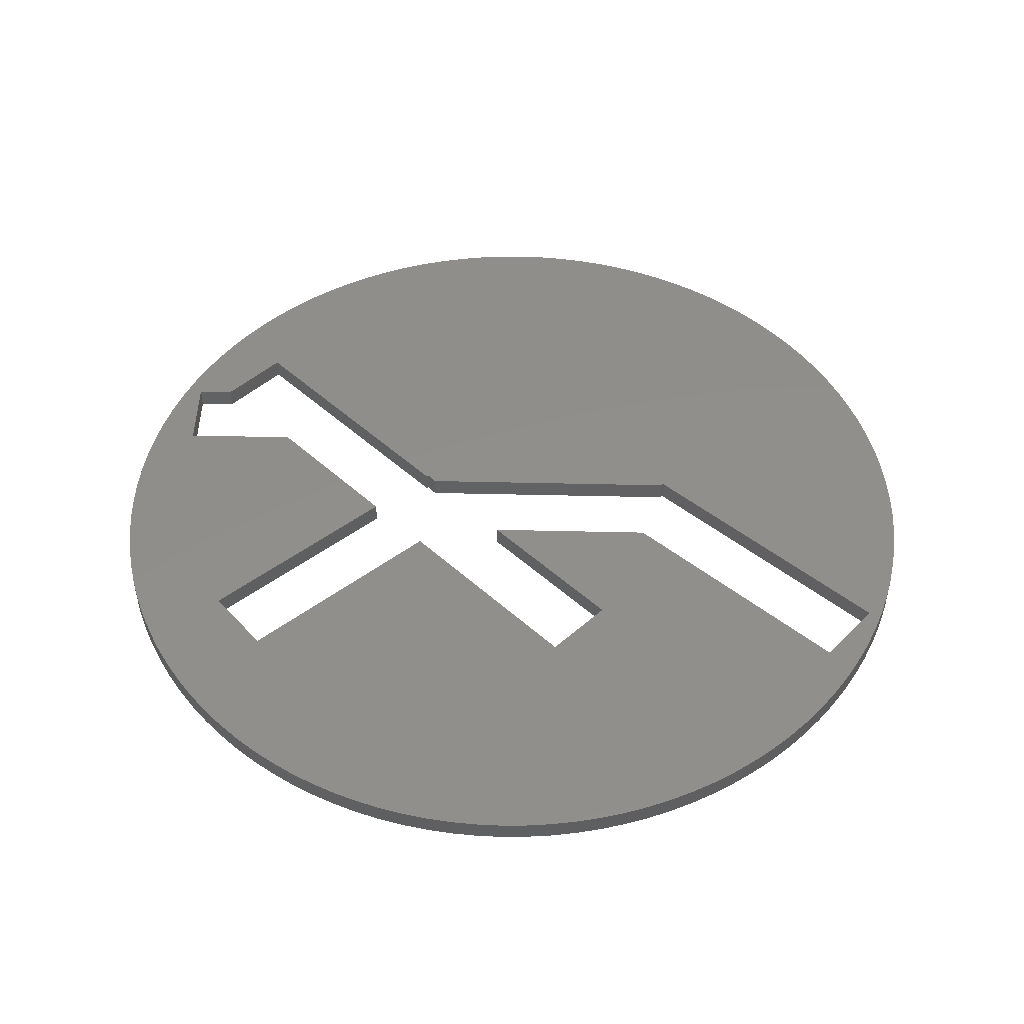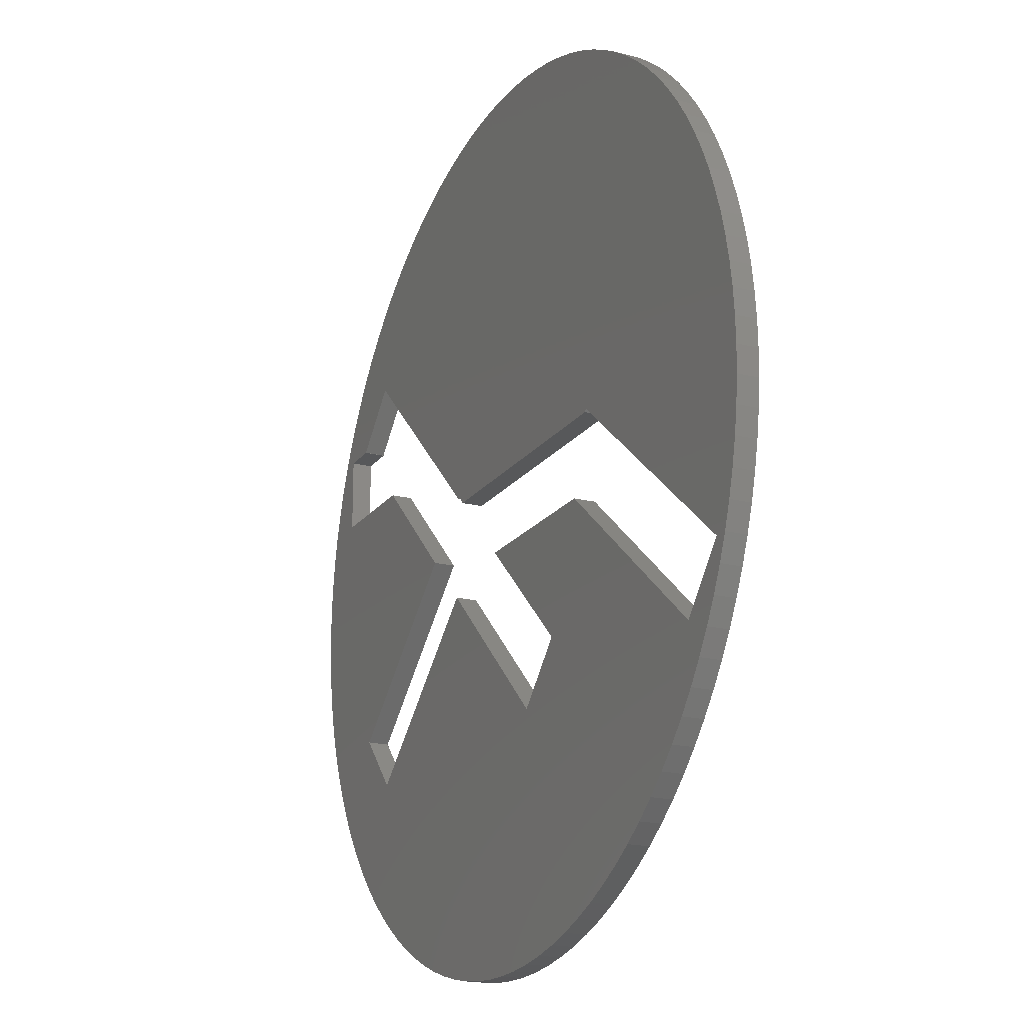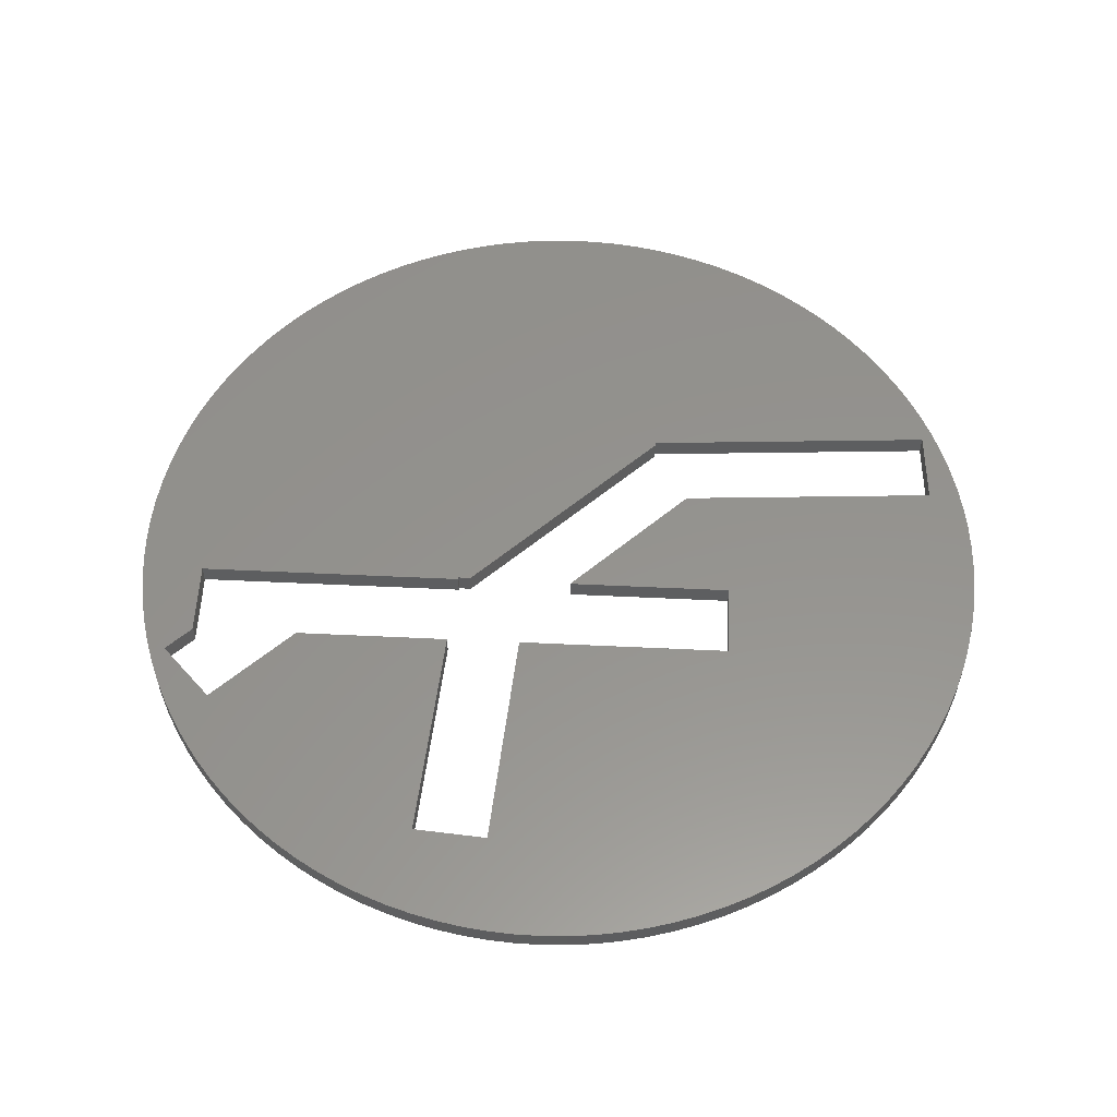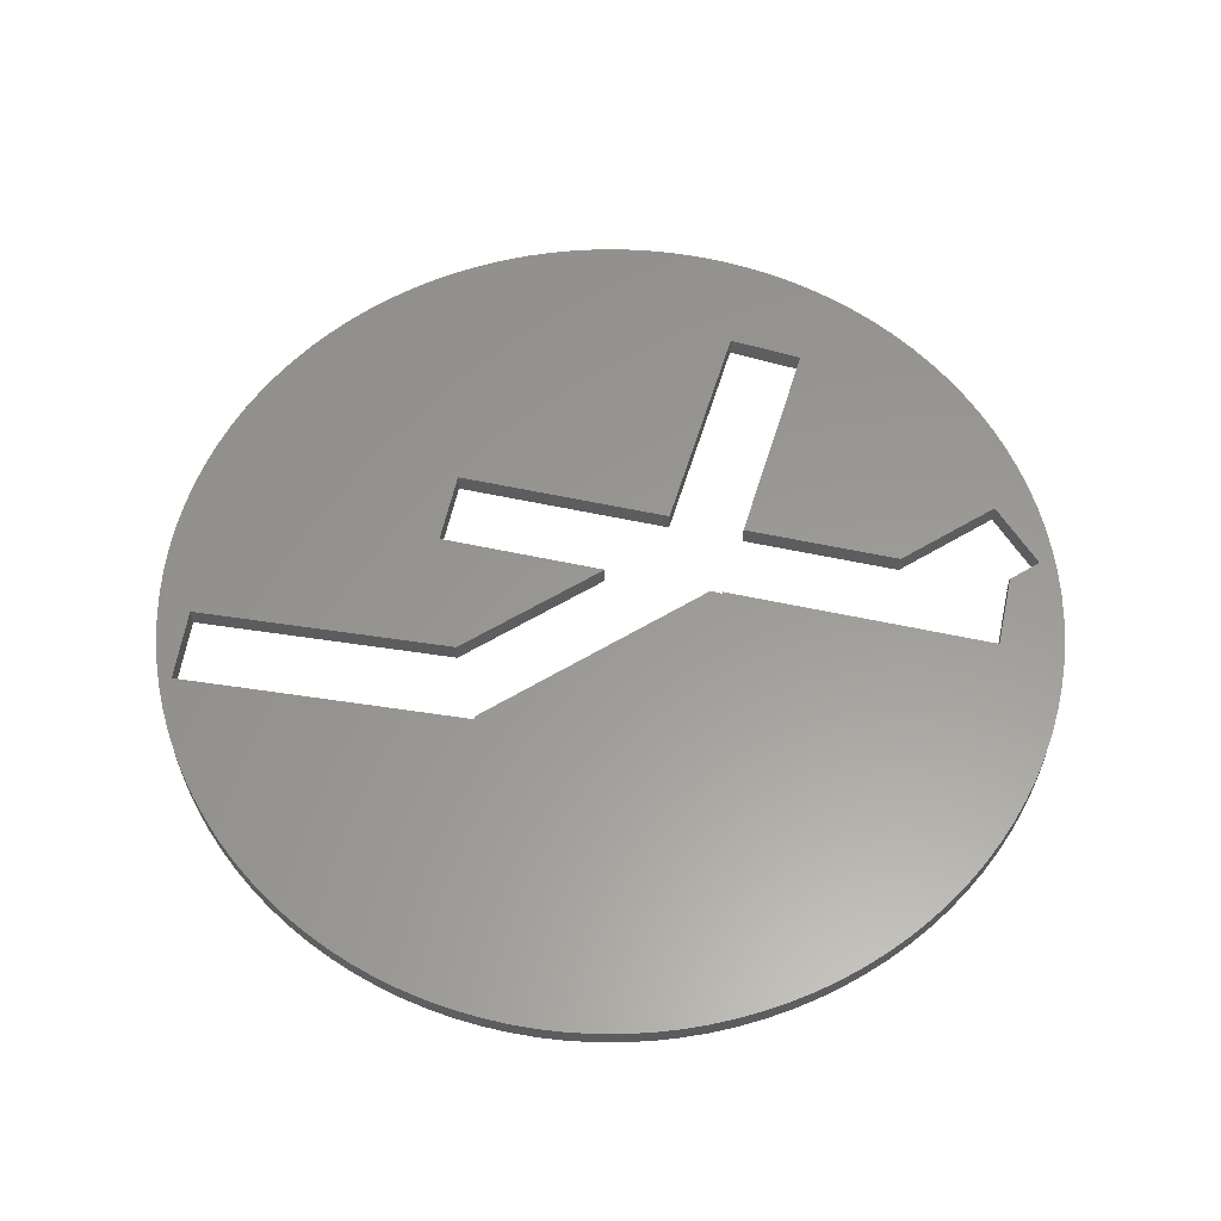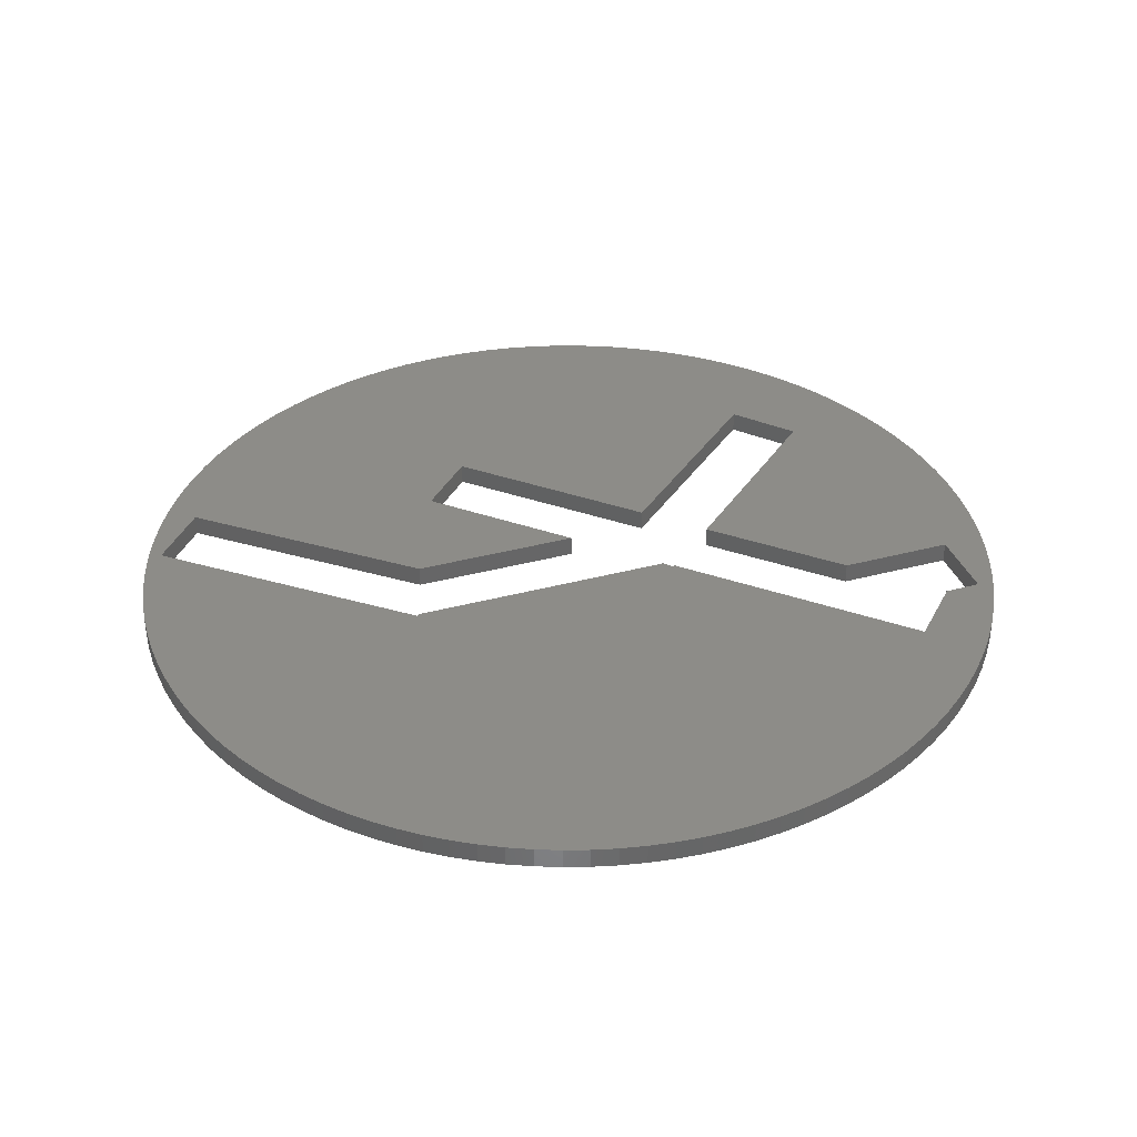
<metadata>
{"format":"stl","ext":"stl","renderer":"f3d","projection":"perspective","resolution":1024,"background":"white","views":[{"elev":47.8,"azim":1.5,"up":"+Z"},{"elev":-19.6,"azim":64.6,"up":"+Y"},{"elev":56.4,"azim":-41.1,"up":"+Z"},{"elev":59.4,"azim":148.5,"up":"+Z"},{"elev":36.1,"azim":160.7,"up":"+Z"}]}
</metadata>
<code>
# stl→obj: 264 verts, 528 faces
v -34.2 0 0
v -34.14 1.989 0
v -34.14 -1.989 0
v -33.97 3.97 0
v -33.68 5.939 0
v -33.28 7.887 0
v -32.76 9.809 0
v -32.14 11.7 0
v -31.4 13.55 0
v -30.56 15.35 0
v -29.62 17.1 0
v -29.9 13.9 0
v -28.57 18.79 0
v -27.1 13.92 0
v -20.42 27.43 0
v -18.79 28.57 0
v -21.98 26.2 0
v -23.08 18.1 0
v -11.7 32.14 0
v -9.809 32.76 0
v -17.1 29.62 0
v -15.35 30.56 0
v 13.9 2.883 0
v 34.14 -1.989 0
v 33.97 -3.97 0
v 8.1 -11.92 0
v 24.88 -23.47 0
v 4.077 -16.1 0
v 26.2 -21.98 0
v -8.053 -4.419 0
v 17.1 -29.62 0
v 18.79 -28.57 0
v 20.42 -27.43 0
v 21.98 -26.2 0
v 23.47 -24.88 0
v 33.68 -5.939 0
v 33.28 -7.887 0
v 32.76 -9.809 0
v 27.43 -20.42 0
v 28.57 -18.79 0
v -7.749 3.594 0
v 31.4 13.55 0
v 32.14 11.7 0
v -7.136 2.9 0
v 32.76 9.809 0
v 0 34.2 0
v 1.989 34.14 0
v 33.68 5.939 0
v 33.97 3.97 0
v -1.989 34.14 0
v 27.34 -16.09 0
v -1.269 -2.9 0
v 11.76 -2.9 0
v 31.09 -11.66 0
v 32.14 -11.7 0
v 31.4 -13.55 0
v 28.57 18.79 0
v 29.62 17.1 0
v 30.56 -15.35 0
v 29.62 -17.1 0
v 24.88 23.47 0
v 26.2 21.98 0
v 23.47 24.88 0
v 21.98 26.2 0
v 20.42 27.43 0
v 15.35 30.56 0
v 17.1 29.62 0
v 13.55 31.4 0
v -3.97 -33.97 0
v -21.25 -16.09 0
v -1.989 -34.14 0
v 0 -34.2 0
v 1.989 -34.14 0
v 3.97 -33.97 0
v 5.939 -33.68 0
v 7.887 -33.28 0
v 9.809 -32.76 0
v 11.7 -32.14 0
v 13.55 -31.4 0
v 15.35 -30.56 0
v -5.939 -33.68 0
v -7.887 -33.28 0
v -9.809 -32.76 0
v -11.7 -32.14 0
v -13.55 -31.4 0
v -15.35 -30.56 0
v -17.1 -29.62 0
v -18.79 -28.57 0
v -20.42 -27.43 0
v -21.98 -26.2 0
v -23.47 -24.88 0
v -24.88 -23.47 0
v -26.2 -21.98 0
v -27.43 -20.42 0
v -28.57 -18.79 0
v -29.62 -17.1 0
v -30.56 -15.35 0
v -31.4 -13.55 0
v -32.14 -11.7 0
v -32.76 -9.809 0
v -33.28 -7.887 0
v -33.68 -5.939 0
v -33.97 -3.97 0
v -21.05 8.1 0
v -29.9 8.1 0
v -13.55 31.4 0
v -12.24 -0.383 0
v -25.09 -11.75 0
v 11.7 32.14 0
v -7.886 3.472 0
v 18.79 28.57 0
v 27.43 20.42 0
v -3.97 33.97 0
v 30.56 15.35 0
v 13.9 2.9 0
v -7.887 33.28 0
v 13.88 2.9 0
v -5.939 33.68 0
v 13.66 3.087 0
v 3.97 33.97 0
v 5.939 33.68 0
v 7.887 33.28 0
v 9.809 32.76 0
v -27.43 20.42 0
v -26.2 21.98 0
v -24.88 23.47 0
v -23.47 24.88 0
v -27.08 13.9 0
v 33.28 7.887 0
v 13.5 2.9 0
v 34.14 1.989 0
v 34.2 0 0
v -34.2 0 1.6
v -34.14 1.989 1.6
v -34.14 -1.989 1.6
v -33.97 -3.97 1.6
v -33.68 -5.939 1.6
v -33.28 -7.887 1.6
v -32.76 -9.809 1.6
v -32.14 -11.7 1.6
v -31.4 -13.55 1.6
v -30.56 -15.35 1.6
v -29.62 -17.1 1.6
v -28.57 -18.79 1.6
v -27.43 -20.42 1.6
v -26.2 -21.98 1.6
v -24.88 -23.47 1.6
v -23.47 -24.88 1.6
v -21.98 -26.2 1.6
v -20.42 -27.43 1.6
v -18.79 -28.57 1.6
v -17.1 -29.62 1.6
v -15.35 -30.56 1.6
v -13.55 -31.4 1.6
v -11.7 -32.14 1.6
v -9.809 -32.76 1.6
v -7.887 -33.28 1.6
v -5.939 -33.68 1.6
v -3.97 -33.97 1.6
v -1.989 -34.14 1.6
v 0 -34.2 1.6
v 1.989 -34.14 1.6
v 3.97 -33.97 1.6
v 5.939 -33.68 1.6
v 7.887 -33.28 1.6
v 9.809 -32.76 1.6
v 11.7 -32.14 1.6
v 13.55 -31.4 1.6
v 15.35 -30.56 1.6
v 17.1 -29.62 1.6
v 18.79 -28.57 1.6
v 20.42 -27.43 1.6
v 21.98 -26.2 1.6
v 23.47 -24.88 1.6
v 24.88 -23.47 1.6
v 26.2 -21.98 1.6
v 27.43 -20.42 1.6
v 28.57 -18.79 1.6
v 29.62 -17.1 1.6
v 30.56 -15.35 1.6
v 31.4 -13.55 1.6
v 32.14 -11.7 1.6
v 32.76 -9.809 1.6
v 33.28 -7.887 1.6
v 33.68 -5.939 1.6
v 33.97 -3.97 1.6
v 34.14 -1.989 1.6
v 34.2 0 1.6
v 34.14 1.989 1.6
v 33.97 3.97 1.6
v 33.68 5.939 1.6
v 33.28 7.887 1.6
v 32.76 9.809 1.6
v 32.14 11.7 1.6
v 31.4 13.55 1.6
v 30.56 15.35 1.6
v 29.62 17.1 1.6
v 28.57 18.79 1.6
v 27.43 20.42 1.6
v 26.2 21.98 1.6
v 24.88 23.47 1.6
v 23.47 24.88 1.6
v 21.98 26.2 1.6
v 20.42 27.43 1.6
v 18.79 28.57 1.6
v 17.1 29.62 1.6
v 15.35 30.56 1.6
v 13.55 31.4 1.6
v 11.7 32.14 1.6
v 9.809 32.76 1.6
v 7.887 33.28 1.6
v 5.939 33.68 1.6
v 3.97 33.97 1.6
v 1.989 34.14 1.6
v 0 34.2 1.6
v -1.989 34.14 1.6
v -3.97 33.97 1.6
v -5.939 33.68 1.6
v -7.887 33.28 1.6
v -9.809 32.76 1.6
v -11.7 32.14 1.6
v -13.55 31.4 1.6
v -15.35 30.56 1.6
v -17.1 29.62 1.6
v -18.79 28.57 1.6
v -20.42 27.43 1.6
v -21.98 26.2 1.6
v -23.47 24.88 1.6
v -24.88 23.47 1.6
v -26.2 21.98 1.6
v -27.43 20.42 1.6
v -28.57 18.79 1.6
v -29.62 17.1 1.6
v -30.56 15.35 1.6
v -31.4 13.55 1.6
v -32.14 11.7 1.6
v -32.76 9.809 1.6
v -33.28 7.887 1.6
v -33.68 5.939 1.6
v -33.97 3.97 1.6
v -29.9 13.9 1.6
v -29.9 8.1 1.6
v -27.08 13.9 1.6
v -27.1 13.92 1.6
v -23.08 18.1 1.6
v -7.886 3.472 1.6
v -7.749 3.594 1.6
v -7.136 2.9 1.6
v 13.5 2.9 1.6
v 13.66 3.087 1.6
v 13.88 2.9 1.6
v 13.9 2.9 1.6
v 13.9 2.883 1.6
v 31.09 -11.66 1.6
v 27.34 -16.09 1.6
v 11.76 -2.9 1.6
v -1.269 -2.9 1.6
v 8.1 -11.92 1.6
v 4.077 -16.1 1.6
v -8.053 -4.419 1.6
v -21.25 -16.09 1.6
v -25.09 -11.75 1.6
v -12.24 -0.383 1.6
v -21.05 8.1 1.6
f 1 2 3
f 3 2 4
f 3 4 5
f 3 5 6
f 3 6 7
f 3 7 8
f 3 8 9
f 3 9 10
f 3 10 11
f 12 11 13
f 14 15 16
f 14 17 15
f 18 19 20
f 18 21 22
f 23 24 25
f 26 27 28
f 26 29 27
f 30 28 31
f 28 32 31
f 28 33 32
f 28 34 33
f 28 35 34
f 23 25 36
f 23 36 37
f 23 37 38
f 26 39 29
f 26 40 39
f 41 42 43
f 44 43 45
f 18 46 47
f 23 48 49
f 18 50 46
f 51 52 53
f 18 42 41
f 54 55 56
f 18 57 58
f 51 59 60
f 18 61 62
f 18 63 61
f 18 64 63
f 18 65 64
f 28 27 35
f 18 66 67
f 18 68 66
f 30 69 70
f 30 71 69
f 30 72 71
f 30 73 72
f 30 74 73
f 30 75 74
f 30 76 75
f 30 77 76
f 30 78 77
f 30 79 78
f 30 80 79
f 70 69 81
f 3 81 82
f 3 82 83
f 3 83 84
f 3 84 85
f 3 85 86
f 3 86 87
f 3 87 88
f 3 88 89
f 3 89 90
f 3 90 91
f 3 91 92
f 3 92 93
f 3 93 94
f 3 94 95
f 3 95 96
f 3 96 97
f 3 97 98
f 3 98 99
f 3 99 100
f 3 100 101
f 3 101 102
f 3 102 103
f 3 11 12
f 104 3 105
f 18 22 106
f 14 16 21
f 107 3 104
f 108 3 107
f 30 31 80
f 3 108 81
f 18 109 68
f 108 70 81
f 18 41 110
f 18 111 65
f 18 67 111
f 18 112 57
f 18 62 112
f 18 113 50
f 54 56 59
f 26 51 60
f 18 114 42
f 18 58 114
f 115 48 23
f 18 20 116
f 117 48 115
f 18 116 118
f 119 48 117
f 18 118 113
f 51 26 52
f 23 38 55
f 23 55 54
f 18 120 121
f 18 47 120
f 26 60 40
f 18 106 19
f 18 122 123
f 18 121 122
f 14 21 18
f 12 13 124
f 12 124 125
f 12 125 126
f 12 126 127
f 12 127 17
f 12 17 14
f 12 14 128
f 44 45 129
f 105 3 12
f 44 129 48
f 44 48 119
f 44 119 130
f 41 43 44
f 54 59 51
f 23 49 131
f 23 131 132
f 23 132 24
f 18 123 109
f 1 133 2
f 2 133 134
f 1 3 133
f 133 3 135
f 3 103 135
f 135 103 136
f 103 102 136
f 136 102 137
f 102 101 137
f 137 101 138
f 101 100 138
f 138 100 139
f 100 99 139
f 139 99 140
f 99 98 140
f 140 98 141
f 98 97 141
f 141 97 142
f 97 96 142
f 142 96 143
f 96 95 143
f 143 95 144
f 95 94 144
f 144 94 145
f 94 93 145
f 145 93 146
f 93 92 146
f 146 92 147
f 147 92 91
f 148 147 91
f 148 91 90
f 149 148 90
f 149 90 89
f 150 149 89
f 150 89 88
f 151 150 88
f 151 88 87
f 152 151 87
f 152 87 86
f 153 152 86
f 153 86 85
f 154 153 85
f 154 85 84
f 155 154 84
f 155 84 83
f 156 155 83
f 156 83 82
f 157 156 82
f 157 82 81
f 158 157 81
f 158 81 69
f 159 158 69
f 159 69 71
f 160 159 71
f 160 71 72
f 161 160 72
f 161 72 73
f 162 161 73
f 162 73 74
f 163 162 74
f 163 74 75
f 164 163 75
f 164 75 76
f 165 164 76
f 165 76 77
f 166 165 77
f 166 77 78
f 167 166 78
f 167 78 79
f 168 167 79
f 168 79 80
f 169 168 80
f 169 80 31
f 170 169 31
f 170 31 32
f 171 170 32
f 171 32 33
f 172 171 33
f 172 33 34
f 173 172 34
f 173 34 35
f 174 173 35
f 174 35 27
f 175 174 27
f 175 27 29
f 176 175 29
f 176 29 39
f 177 176 39
f 177 39 40
f 178 177 40
f 178 40 60
f 179 178 60
f 179 60 59
f 180 179 59
f 180 59 56
f 181 180 56
f 181 56 55
f 182 181 55
f 182 55 38
f 183 182 38
f 183 38 37
f 184 183 37
f 184 37 36
f 185 184 36
f 185 36 25
f 186 185 25
f 186 25 24
f 187 186 24
f 187 24 132
f 188 187 132
f 132 131 189
f 188 132 189
f 131 49 190
f 189 131 190
f 49 48 191
f 190 49 191
f 48 129 192
f 191 48 192
f 129 45 193
f 192 129 193
f 45 43 194
f 193 45 194
f 43 42 195
f 194 43 195
f 42 114 196
f 195 42 196
f 114 58 197
f 196 114 197
f 58 57 198
f 197 58 198
f 57 112 199
f 198 57 199
f 112 62 200
f 199 112 200
f 62 61 201
f 200 62 201
f 63 202 61
f 61 202 201
f 64 203 63
f 63 203 202
f 65 204 64
f 64 204 203
f 111 205 65
f 65 205 204
f 67 206 111
f 111 206 205
f 66 207 67
f 67 207 206
f 68 208 66
f 66 208 207
f 109 209 68
f 68 209 208
f 123 210 109
f 109 210 209
f 122 211 123
f 123 211 210
f 121 212 122
f 122 212 211
f 120 213 121
f 121 213 212
f 47 214 120
f 120 214 213
f 46 215 47
f 47 215 214
f 50 216 46
f 46 216 215
f 113 217 50
f 50 217 216
f 118 218 113
f 113 218 217
f 116 219 118
f 118 219 218
f 20 220 116
f 116 220 219
f 19 221 20
f 20 221 220
f 106 222 19
f 19 222 221
f 22 223 106
f 106 223 222
f 21 224 22
f 22 224 223
f 16 225 21
f 21 225 224
f 15 226 16
f 16 226 225
f 17 227 15
f 15 227 226
f 127 228 17
f 17 228 227
f 126 229 127
f 127 229 228
f 125 230 126
f 126 230 229
f 124 231 125
f 125 231 230
f 13 232 124
f 124 232 231
f 11 233 13
f 13 233 232
f 10 234 11
f 11 234 233
f 9 235 10
f 10 235 234
f 8 236 9
f 9 236 235
f 7 237 8
f 8 237 236
f 6 238 7
f 7 238 237
f 5 239 6
f 6 239 238
f 4 240 5
f 5 240 239
f 2 134 4
f 4 134 240
f 12 241 242
f 105 12 242
f 128 243 241
f 12 128 241
f 243 128 244
f 244 128 14
f 18 245 244
f 14 18 244
f 110 246 245
f 18 110 245
f 41 247 246
f 110 41 246
f 248 247 44
f 44 247 41
f 130 249 248
f 44 130 248
f 119 250 249
f 130 119 249
f 117 251 250
f 119 117 250
f 115 252 251
f 117 115 251
f 252 115 253
f 253 115 23
f 54 254 253
f 23 54 253
f 254 54 255
f 255 54 51
f 255 51 256
f 256 51 53
f 256 53 257
f 257 53 52
f 26 258 257
f 52 26 257
f 258 26 259
f 259 26 28
f 259 28 260
f 260 28 30
f 260 30 261
f 261 30 70
f 262 261 70
f 108 262 70
f 107 263 262
f 108 107 262
f 263 107 264
f 264 107 104
f 264 104 242
f 242 104 105
f 134 133 135
f 137 134 136
f 136 134 135
f 138 134 137
f 139 134 138
f 140 134 139
f 141 134 140
f 142 134 141
f 143 134 142
f 144 134 143
f 145 134 144
f 146 134 145
f 147 134 146
f 148 134 147
f 149 134 148
f 150 134 149
f 151 134 150
f 152 134 151
f 153 134 152
f 154 134 153
f 155 134 154
f 262 134 155
f 261 262 156
f 262 263 134
f 263 264 134
f 259 171 172
f 259 170 171
f 260 170 259
f 260 169 170
f 258 177 178
f 258 174 175
f 255 258 179
f 257 258 255
f 258 259 174
f 260 168 169
f 260 164 165
f 260 163 164
f 260 162 163
f 260 161 162
f 247 190 191
f 253 188 189
f 253 187 188
f 253 186 187
f 253 185 186
f 253 184 185
f 253 183 184
f 253 182 183
f 253 254 182
f 260 159 160
f 245 207 208
f 245 208 209
f 245 209 210
f 245 210 211
f 245 211 212
f 245 212 213
f 242 241 134
f 241 243 244
f 241 244 225
f 241 225 226
f 241 226 227
f 241 227 228
f 241 228 229
f 241 229 230
f 241 230 231
f 245 214 215
f 245 215 216
f 245 218 219
f 245 219 220
f 244 245 223
f 244 223 224
f 244 224 225
f 233 134 232
f 234 134 233
f 235 134 234
f 236 134 235
f 237 134 236
f 238 134 237
f 239 134 238
f 240 134 239
f 245 213 214
f 232 241 231
f 232 134 241
f 245 221 222
f 245 216 217
f 245 220 221
f 245 217 218
f 223 245 222
f 248 250 190
f 192 247 191
f 247 248 190
f 260 160 161
f 252 253 189
f 250 251 190
f 190 252 189
f 190 251 252
f 182 254 181
f 258 176 177
f 180 255 179
f 260 166 167
f 260 165 166
f 254 180 181
f 254 255 180
f 179 258 178
f 259 172 173
f 174 259 173
f 258 175 176
f 255 256 257
f 157 261 156
f 156 262 155
f 260 167 168
f 260 158 159
f 245 206 207
f 260 261 157
f 260 157 158
f 264 242 134
f 245 205 206
f 245 204 205
f 245 203 204
f 245 202 203
f 245 201 202
f 245 200 201
f 245 199 200
f 245 198 199
f 245 197 198
f 245 196 197
f 245 195 196
f 245 194 195
f 245 193 194
f 245 192 193
f 245 247 192
f 248 249 250
f 245 246 247

</code>
